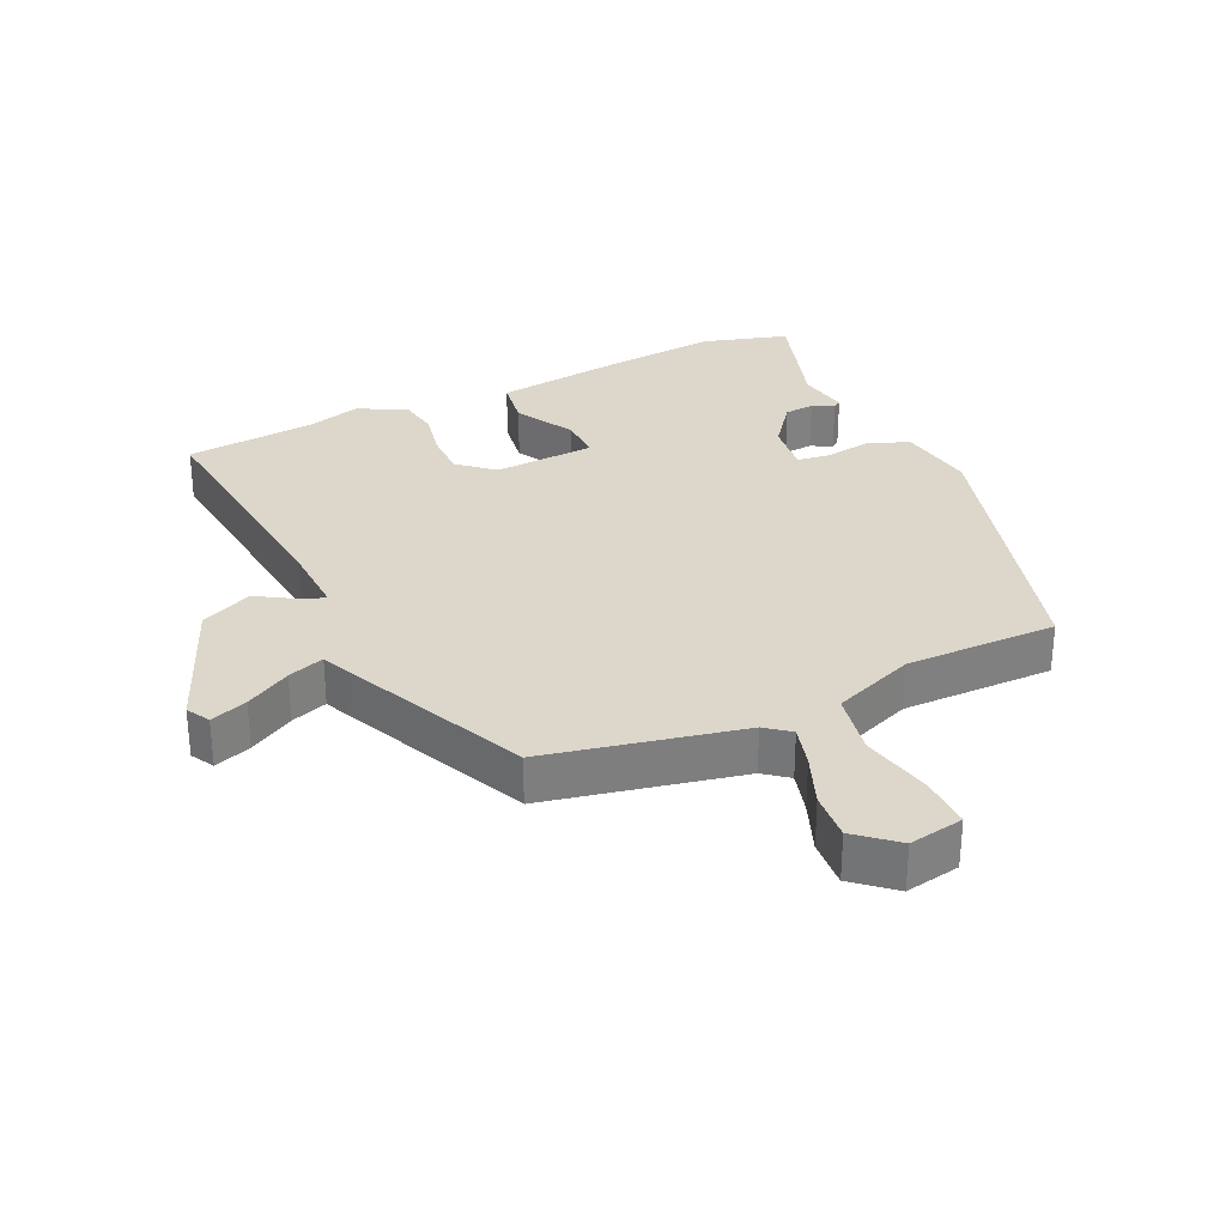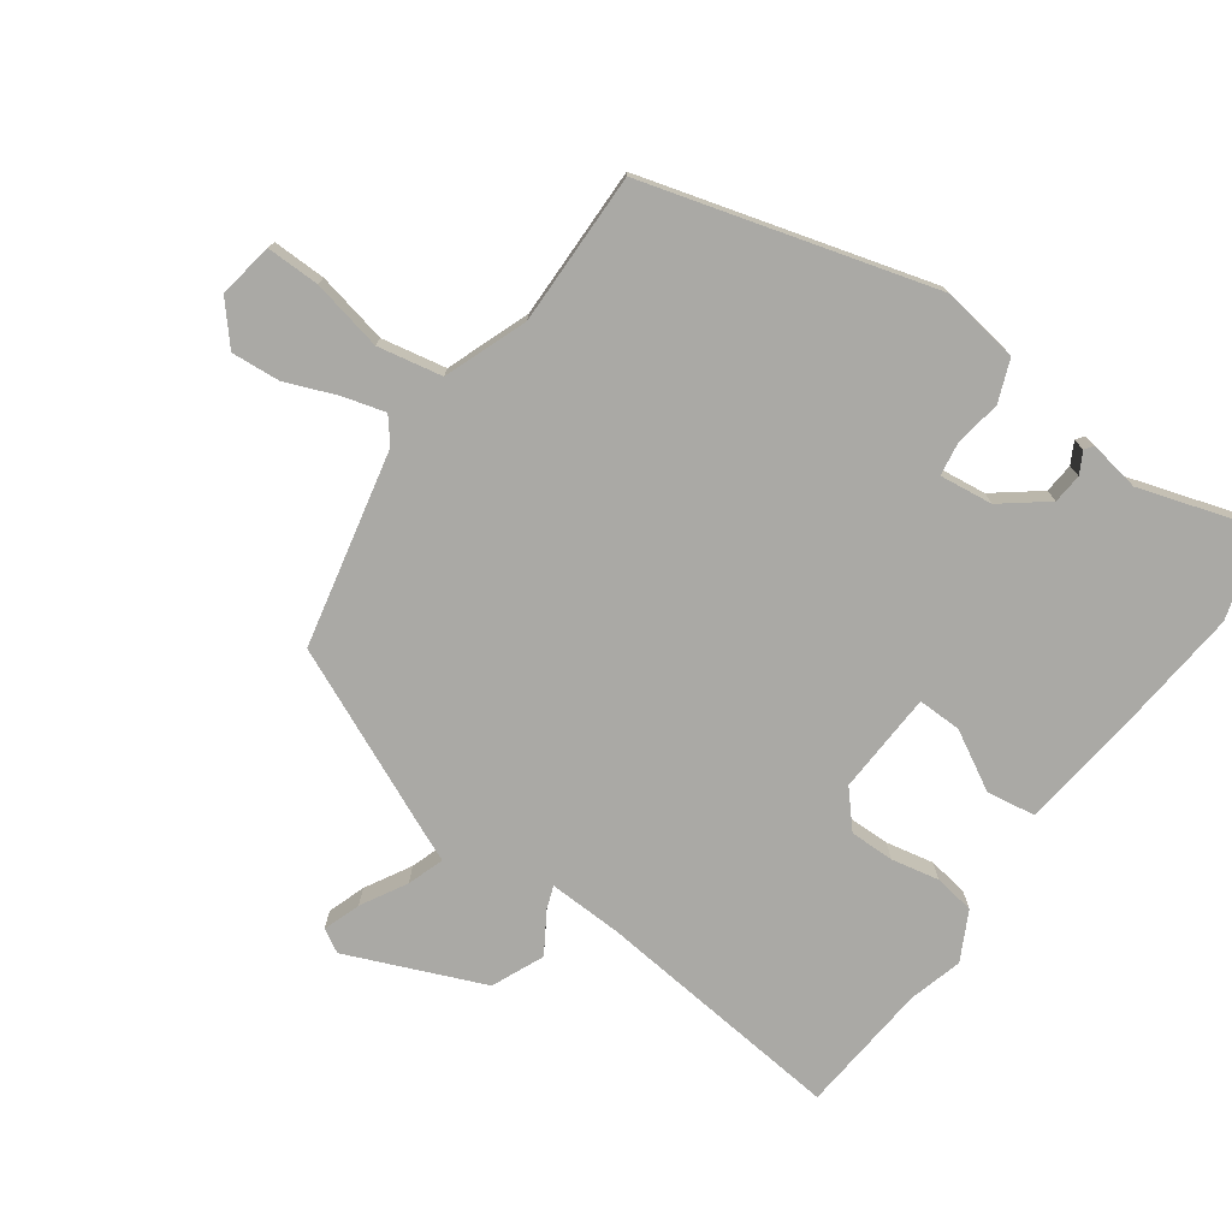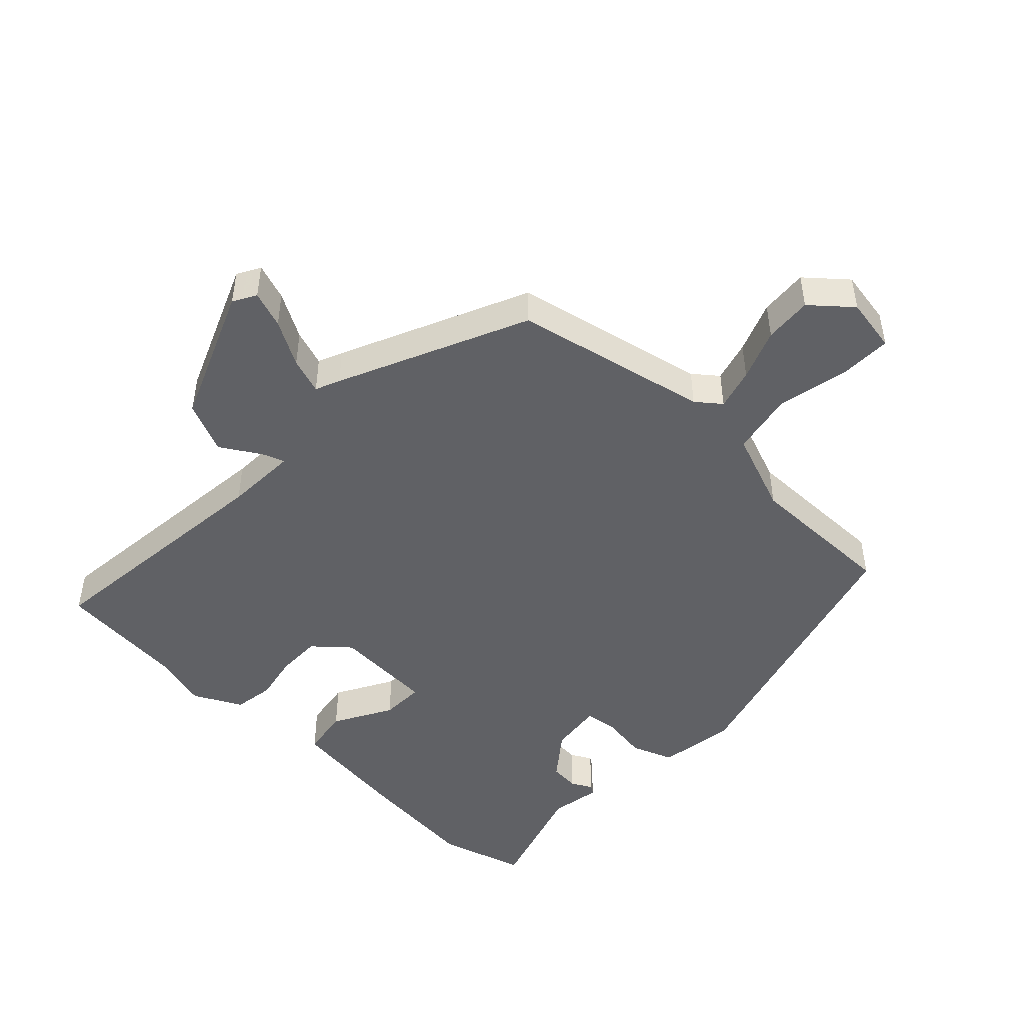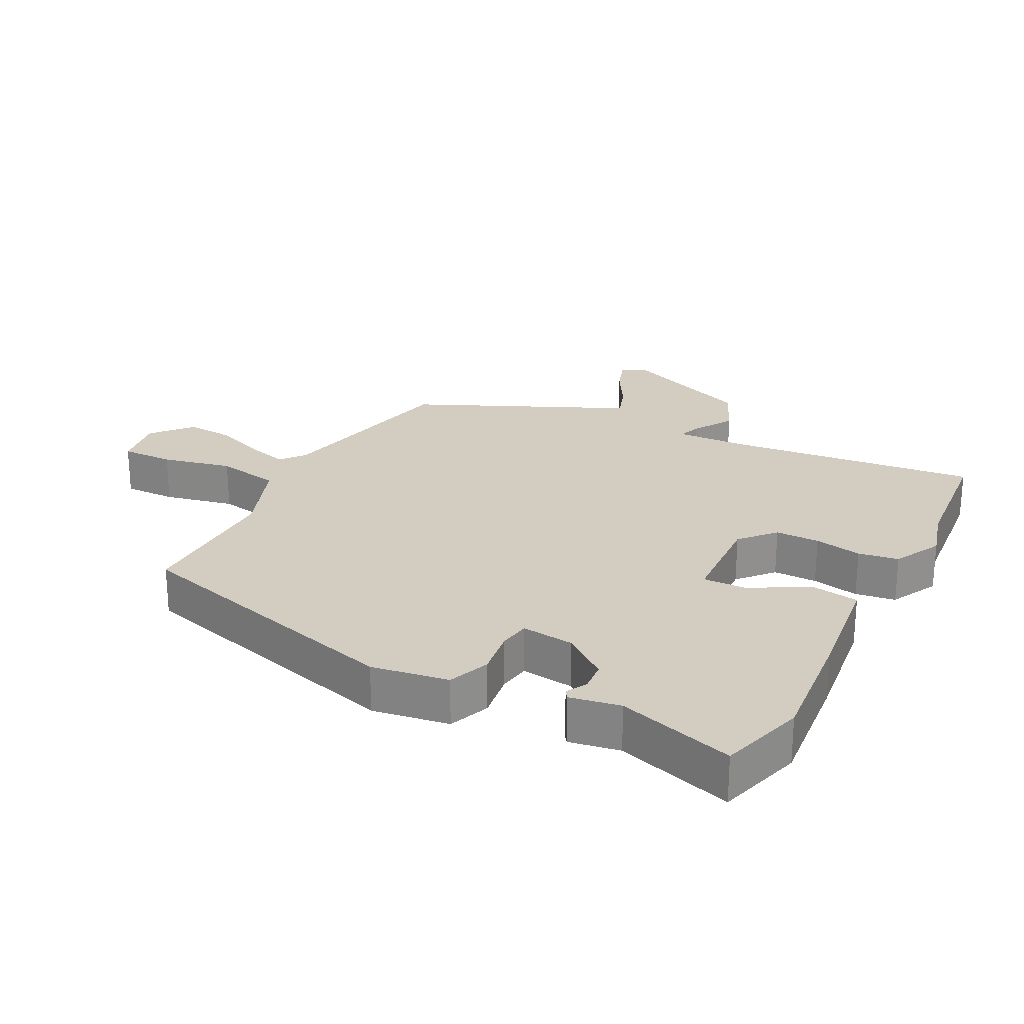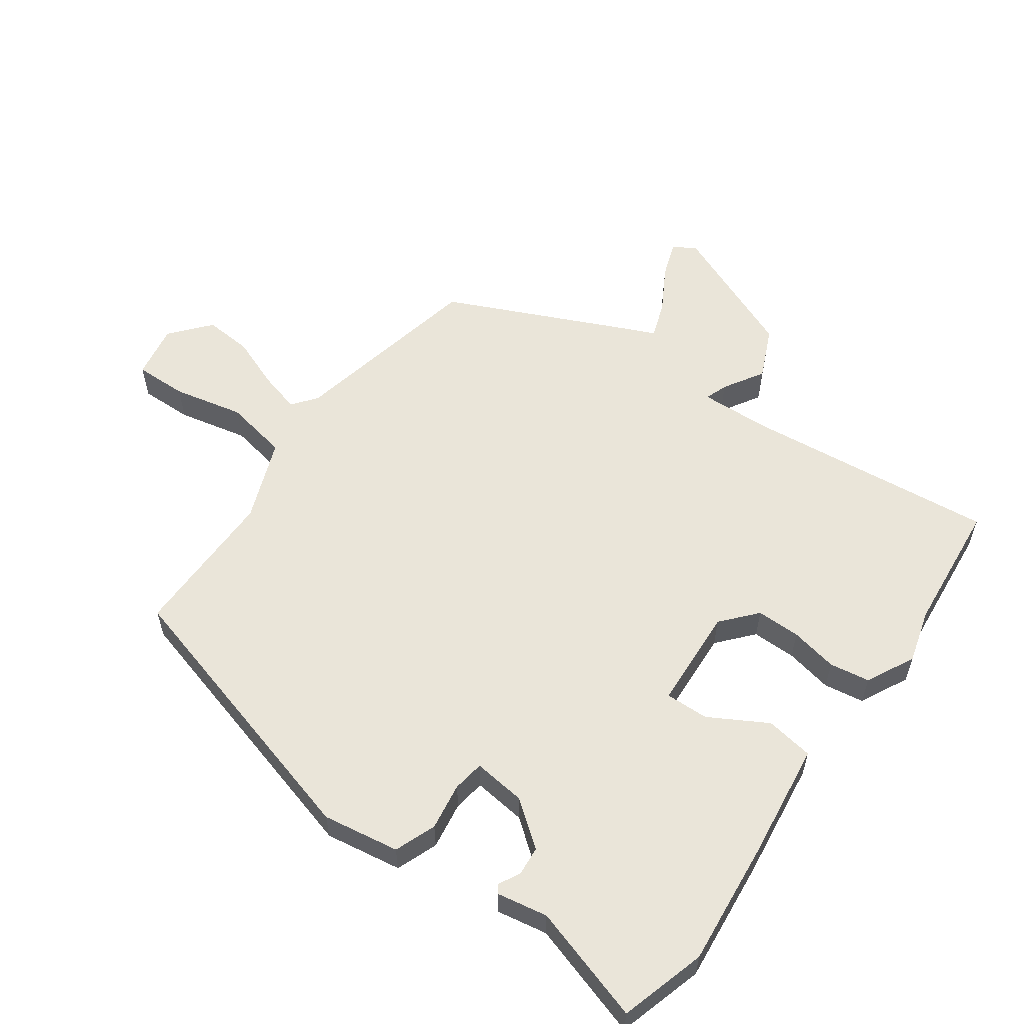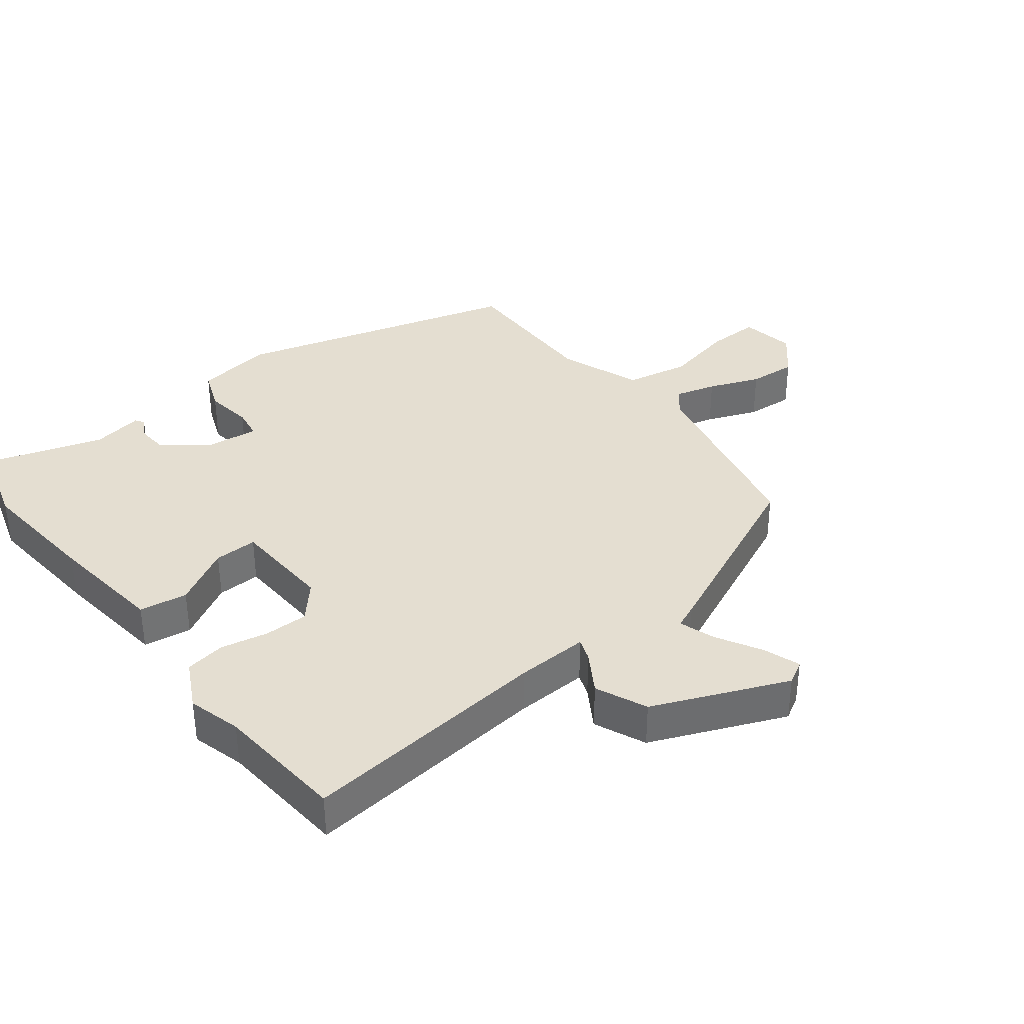
<metadata>
{"format":"obj","ext":"obj","renderer":"f3d","projection":"perspective","resolution":1024,"background":"white","views":[{"elev":30.8,"azim":155.2,"up":"+Y"},{"elev":-75.4,"azim":-125.1,"up":"+Y"},{"elev":-47.8,"azim":136.6,"up":"+Y"},{"elev":24.6,"azim":-62.3,"up":"+Y"},{"elev":57.9,"azim":-54.3,"up":"+Y"},{"elev":36.4,"azim":52.6,"up":"+Y"}]}
</metadata>
<code>
v 0.308 0.07 0.518
v 0.507 0.07 0.499
v 0.465 0.07 0.119
v 0.46 0.07 0.009
v 0.494 0.07 0.021
v 0.555 0.07 0.058
v 0.633 0.07 0.023
v 0.717 0.07 -0.182
v 0.697 0.07 -0.217
v 0.641 0.07 -0.197
v 0.573 0.07 -0.158
v 0.518 0.07 -0.139
v 0.502 0.07 -0.176
v 0.371 0.07 -0.461
v 0.075 0.07 -0.523
v 0.038 0.07 -0.552
v 0.055 0.07 -0.615
v 0.085 0.07 -0.693
v 0.09 0.07 -0.766
v 0.03 0.07 -0.817
v -0.053 0.07 -0.802
v -0.051 0.07 -0.722
v -0.027 0.07 -0.615
v -0.045 0.07 -0.518
v -0.169 0.07 -0.47
v -0.399 0.07 -0.471
v -0.518 0.07 -0.037
v -0.499 0.07 0.08
v -0.436 0.07 0.104
v -0.364 0.07 0.093
v -0.316 0.07 0.1
v -0.325 0.07 0.18
v -0.377 0.07 0.248
v -0.422 0.07 0.252
v -0.454 0.07 0.235
v -0.467 0.07 0.244
v -0.453 0.07 0.321
v -0.507 0.07 0.498
v -0.376 0.07 0.536
v -0.187 0.07 0.517
v -0.008 0.07 0.494
v 0.003 0.07 0.421
v -0.047 0.07 0.333
v -0.049 0.07 0.267
v 0.105 0.07 0.258
v 0.158 0.07 0.304
v 0.158 0.07 0.371
v 0.144 0.07 0.443
v 0.154 0.07 0.504
v 0.227 0.07 0.541
v 0.308 0 0.518
v 0.507 0 0.499
v 0.465 0 0.119
v 0.46 0 0.009
v 0.494 0 0.021
v 0.555 0 0.058
v 0.633 0 0.023
v 0.717 0 -0.182
v 0.697 0 -0.217
v 0.641 0 -0.197
v 0.573 0 -0.158
v 0.518 0 -0.139
v 0.502 0 -0.176
v 0.371 0 -0.461
v 0.075 0 -0.523
v 0.038 0 -0.552
v 0.055 0 -0.615
v 0.085 0 -0.693
v 0.09 0 -0.766
v 0.03 0 -0.817
v -0.053 0 -0.802
v -0.051 0 -0.722
v -0.027 0 -0.615
v -0.045 0 -0.518
v -0.169 0 -0.47
v -0.399 0 -0.471
v -0.518 0 -0.037
v -0.499 0 0.08
v -0.436 0 0.104
v -0.364 0 0.093
v -0.316 0 0.1
v -0.325 0 0.18
v -0.377 0 0.248
v -0.422 0 0.252
v -0.454 0 0.235
v -0.467 0 0.244
v -0.453 0 0.321
v -0.507 0 0.498
v -0.376 0 0.536
v -0.187 0 0.517
v -0.008 0 0.494
v 0.003 0 0.421
v -0.047 0 0.333
v -0.049 0 0.267
v 0.105 0 0.258
v 0.158 0 0.304
v 0.158 0 0.371
v 0.144 0 0.443
v 0.154 0 0.504
v 0.227 0 0.541
f 47 48 49 50
f 46 47 50 1
f 40 41 42 43
f 40 43 44
f 37 38 39 40
f 37 40 44
f 34 35 36 37
f 33 34 37 44
f 32 33 44 45
f 27 28 29 30
f 25 26 27 30
f 24 25 30 31
f 20 21 22 23
f 20 23 24
f 17 18 19 20
f 16 17 20 24
f 15 16 24 31
f 12 13 14 15
f 8 9 10 11
f 8 11 12
f 5 6 7 8
f 4 5 8 12
f 46 1 2 3
f 45 46 3 4
f 15 31 32 45
f 4 12 15 45
f 100 99 98 97
f 51 100 97 96
f 93 92 91 90
f 94 93 90
f 90 89 88 87
f 94 90 87
f 87 86 85 84
f 94 87 84 83
f 95 94 83 82
f 80 79 78 77
f 80 77 76 75
f 81 80 75 74
f 73 72 71 70
f 74 73 70
f 70 69 68 67
f 74 70 67 66
f 81 74 66 65
f 65 64 63 62
f 61 60 59 58
f 62 61 58
f 58 57 56 55
f 62 58 55 54
f 53 52 51 96
f 54 53 96 95
f 95 82 81 65
f 95 65 62 54
f 1 51 52 2
f 2 52 53 3
f 3 53 54 4
f 4 54 55 5
f 5 55 56 6
f 6 56 57 7
f 7 57 58 8
f 8 58 59 9
f 9 59 60 10
f 10 60 61 11
f 11 61 62 12
f 12 62 63 13
f 13 63 64 14
f 14 64 65 15
f 15 65 66 16
f 16 66 67 17
f 17 67 68 18
f 18 68 69 19
f 19 69 70 20
f 20 70 71 21
f 21 71 72 22
f 22 72 73 23
f 23 73 74 24
f 24 74 75 25
f 25 75 76 26
f 26 76 77 27
f 27 77 78 28
f 28 78 79 29
f 29 79 80 30
f 30 80 81 31
f 31 81 82 32
f 32 82 83 33
f 33 83 84 34
f 34 84 85 35
f 35 85 86 36
f 36 86 87 37
f 37 87 88 38
f 38 88 89 39
f 39 89 90 40
f 40 90 91 41
f 41 91 92 42
f 42 92 93 43
f 43 93 94 44
f 44 94 95 45
f 45 95 96 46
f 46 96 97 47
f 47 97 98 48
f 48 98 99 49
f 49 99 100 50
f 50 100 51 1

</code>
